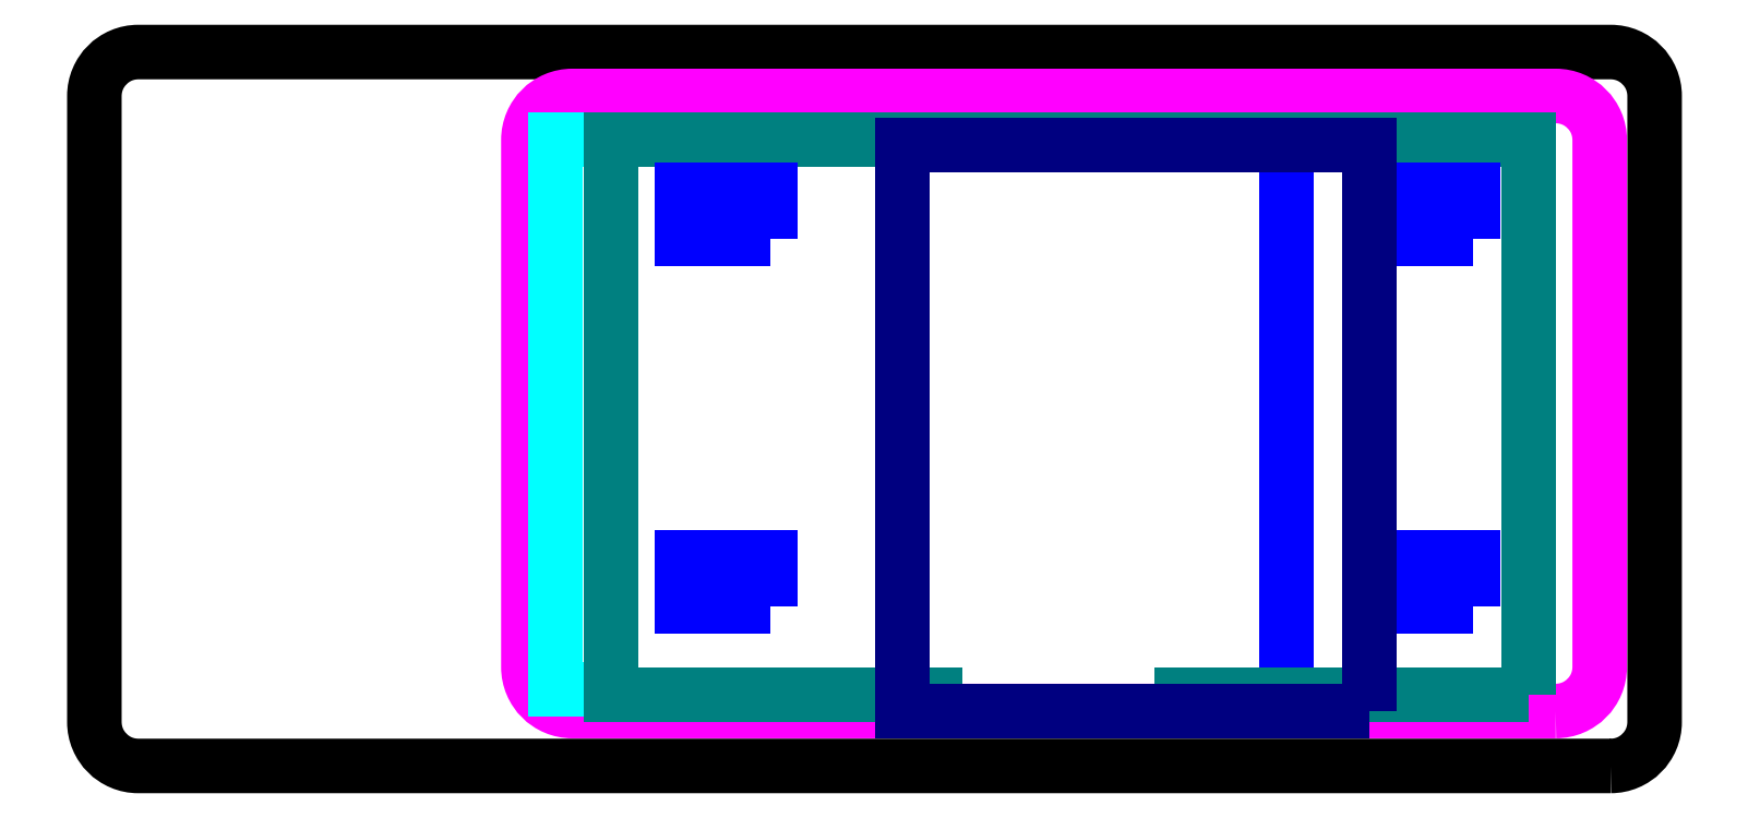
<metadata>
{"format":"dxf","ext":"dxf","renderer":"ezdxf+matplotlib","layout":"modelspace","background":"white","min_lineweight":24,"dpi":150}
</metadata>
<code>
0
SECTION
2
ENTITIES
0
DIMENSION
8
Bemassung
2
*D1
10
-300
20
2.676e-15
30
0
11
-298.1
21
65
31
0
70
   32
71
    5
72
    0
3
Standard
53
0
210
0
220
0
230
1
13
-276.6
23
130
33
0
14
-278.1
24
0
34
0
50
90
0
DIMENSION
8
Bemassung
2
*D2
10
-284
20
-10
30
0
11
-142
21
-8.125
31
0
70
   32
71
    5
72
    0
3
Standard
53
0
210
0
220
0
230
1
13
0
23
4.768
33
0
14
-284
24
5.404
34
0
50
180
0
DIMENSION
8
Bemassung
2
*D3
10
-290
20
44.65
30
0
11
-288.1
21
65.65
31
0
70
   32
71
    5
72
    0
3
Standard
53
0
210
0
220
0
230
1
13
-246.7
23
86.65
33
0
14
-248.4
24
44.65
34
0
50
90
0
LWPOLYLINE
8
0
90
    8
70
    1
43
0
10
-8
20
0
10
-276
20
-3.553e-15
42
-0.4142
10
-284
20
8
10
-284
20
122
42
-0.4142
10
-276
20
130
10
-8
20
130
42
-0.4142
10
1.776e-15
20
122
10
-1.776e-15
20
8
42
-0.4142
0
DIMENSION
8
Bemassung
2
*D4
10
-23
20
140
30
0
11
-11.5
21
141.9
31
0
70
   32
71
    5
72
    0
3
Standard
53
0
210
0
220
0
230
1
13
0
23
41.9
33
0
14
-23
24
42.56
34
0
50
180
0
DIMENSION
8
Bemassung
2
*D5
10
-284
20
140
30
0
11
-237
21
141.9
31
0
70
   32
71
    5
72
    0
3
Standard
53
0
210
0
220
0
230
1
13
-190
23
26.93
33
0
14
-284
24
26.27
34
0
50
180
0
DIMENSION
8
Bemassung
2
*D6
10
-23
20
140
30
0
11
-106.5
21
141.9
31
0
70
   32
71
    5
72
    0
3
Standard
53
0
210
0
220
0
230
1
13
-190
23
30
33
0
14
-23
24
27.6
34
0
50
180
0
DIMENSION
8
Bemassung
2
*D7
10
-86
20
40
30
0
11
-54.5
21
41.88
31
0
70
   32
71
    5
72
    0
3
Standard
53
0
210
0
220
0
230
1
13
-23
23
20.62
33
0
14
-86
24
10.97
34
0
50
180
0
DIMENSION
8
Bemassung
2
*D8
10
-205
20
150
30
0
11
-102.5
21
151.9
31
0
70
   32
71
    5
72
    0
3
Standard
53
0
210
0
220
0
230
1
13
0
23
90
33
0
14
-205
24
87.97
34
0
50
180
0
LWPOLYLINE
8
4
90
    4
70
    1
43
0
10
-137
20
10
10
-137
20
113
10
-67
20
113
10
-67
20
10
0
DIMENSION
8
Bemassung
2
*D9
10
-245.4
20
8.251e-15
30
0
11
-243.5
21
5
31
0
70
   32
71
    5
72
    0
3
Standard
53
0
210
0
220
0
230
1
13
-174.2
23
10
33
0
14
-178
24
0
34
0
50
90
0
LWPOLYLINE
8
1
90
    8
70
    1
43
0
10
-18
20
10
10
-197
20
10
42
-0.4142
10
-205
20
18
10
-205
20
114
42
-0.4142
10
-197
20
122
10
-18
20
122
42
-0.4142
10
-10
20
114
10
-10
20
18
42
-0.4142
0
LWPOLYLINE
8
2
90
   10
70
    1
43
0
10
-23
20
13
10
-86
20
13
10
-86
20
10
10
-131
20
10
10
-131
20
13
10
-190
20
13
10
-190
20
14
10
-200
20
14
10
-200
20
114
10
-23
20
114
0
LWPOLYLINE
8
3
90
    8
70
    1
43
0
10
-23
20
13
10
-86
20
13
10
-86
20
10
10
-131
20
10
10
-131
20
13
10
-190
20
13
10
-190
20
114
10
-23
20
114
0
LWPOLYLINE
8
hinten
90
    4
70
    1
43
0
10
-276.9
20
44.65
10
-276.9
20
86.65
10
-213.9
20
86.65
10
-213.9
20
44.65
0
DIMENSION
8
Bemassung
2
*D10
10
-170
20
10
30
0
11
-168.1
21
20
31
0
70
   32
71
    5
72
    0
3
Standard
53
0
210
0
220
0
230
1
13
-166.2
23
30
33
0
14
-165.5
24
10
34
0
50
90
0
DIMENSION
8
Bemassung
2
*D11
10
-10
20
34.91
30
0
11
-21.5
21
36.78
31
0
70
   32
71
    5
72
    0
3
Standard
53
0
210
0
220
0
230
1
13
-33
23
32.81
33
0
14
-10
24
33.16
34
0
50
180
0
DIMENSION
8
Bemassung
2
*D12
10
-205
20
35.26
30
0
11
-191
21
37.13
31
0
70
   32
71
    5
72
    0
3
Standard
53
0
210
0
220
0
230
1
13
-177
23
35.26
33
0
14
-205
24
35.61
34
0
50
180
0
DIMENSION
8
Bemassung
2
*D13
10
-170
20
120
30
0
11
-168.1
21
121
31
0
70
   32
71
    5
72
    0
3
Standard
53
0
210
0
220
0
230
1
13
-170.3
23
122
33
0
14
-170
24
120
34
0
50
90
0
DIMENSION
8
Bemassung
2
*D14
10
-163.4
20
105
30
0
11
-161.5
21
113.5
31
0
70
   32
71
    5
72
    0
3
Standard
53
0
210
0
220
0
230
1
13
-164.4
23
122
33
0
14
-165.5
24
105
34
0
50
90
0
DIMENSION
8
Bemassung
2
*D15
10
-40
20
105
30
0
11
-38.12
21
113.5
31
0
70
   32
71
    5
72
    0
3
Standard
53
0
210
0
220
0
230
1
13
-39.79
23
122
33
0
14
-39.79
24
105
34
0
50
90
0
DIMENSION
8
Bemassung
2
*D16
10
-41.89
20
10
30
0
11
-40.01
21
20
31
0
70
   32
71
    5
72
    0
3
Standard
53
0
210
0
220
0
230
1
13
-38.05
23
30
33
0
14
-37.35
24
10
34
0
50
90
0
LWPOLYLINE
8
4
90
    4
70
    1
43
0
10
-33
20
29
10
-49
20
29
10
-49
20
38
10
-33
20
38
0
LWPOLYLINE
8
4
90
    4
70
    1
43
0
10
-161
20
29
10
-177
20
29
10
-177
20
38
10
-161
20
38
0
LWPOLYLINE
8
4
90
    4
70
    1
43
0
10
-33
20
96
10
-49
20
96
10
-49
20
105
10
-33
20
105
0
LWPOLYLINE
8
4
90
    4
70
    1
43
0
10
-161
20
96
10
-177
20
96
10
-177
20
105
10
-161
20
105
0
DIMENSION
8
Bemassung
2
*D17
10
-67
20
74.7
30
0
11
-33.5
21
76.58
31
0
70
   32
71
    5
72
    0
3
Standard
53
0
210
0
220
0
230
1
13
0
23
60
33
0
14
-67
24
58.99
34
0
50
180
0
DIMENSION
8
Bemassung
2
*D18
10
-137
20
64.79
30
0
11
-68.5
21
66.66
31
0
70
   32
71
    5
72
    0
3
Standard
53
0
210
0
220
0
230
1
13
0
23
60
33
0
14
-137
24
60.6
34
0
50
180
0
DIMENSION
8
Bemassung
2
*D19
10
-120
20
-4.413e-17
30
0
11
-118.1
21
56.5
31
0
70
   32
71
    5
72
    0
3
Standard
53
0
210
0
220
0
230
1
13
-120.4
23
113
33
0
14
-120.4
24
0
34
0
50
90
0
LWPOLYLINE
8
6
90
    4
70
    1
43
0
10
-52
20
10
10
-137
20
10
10
-137
20
113
10
-52
20
113
0
ENDSEC
0
EOF

</code>
